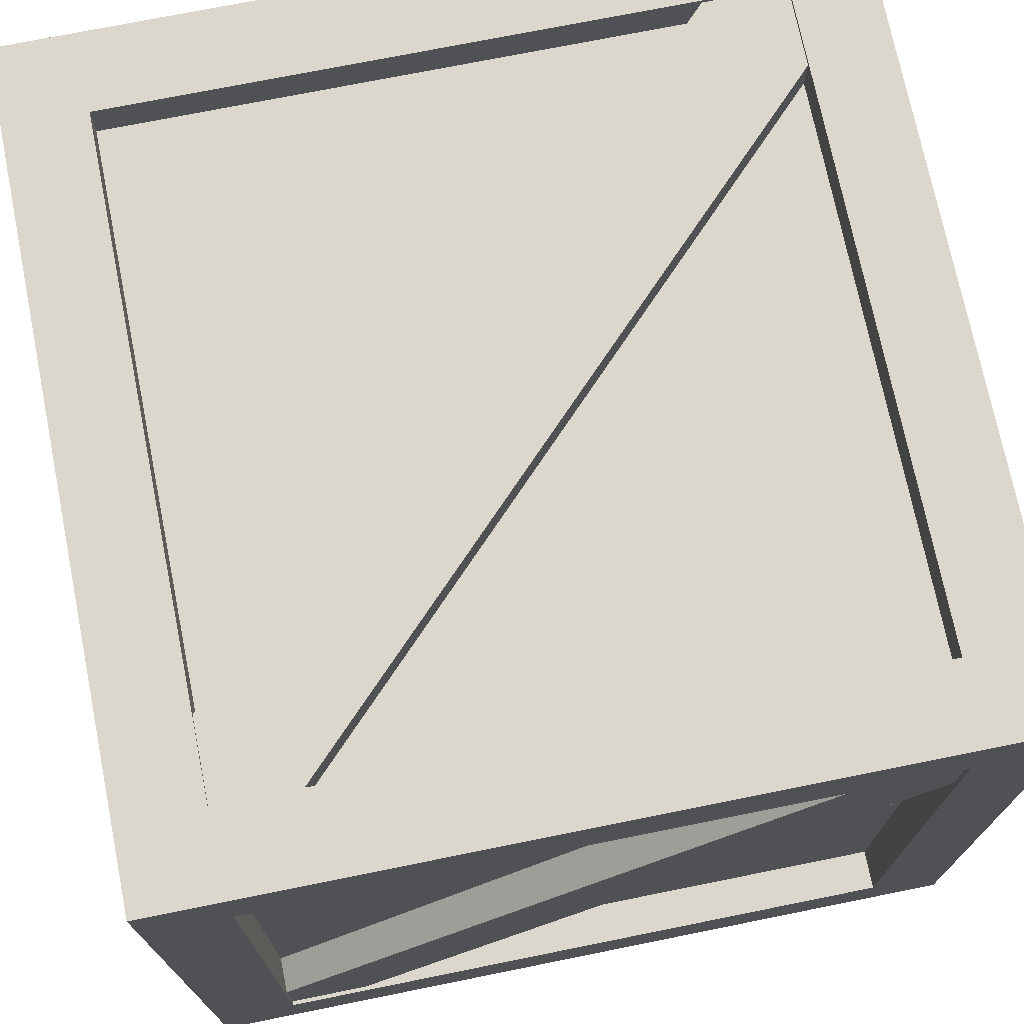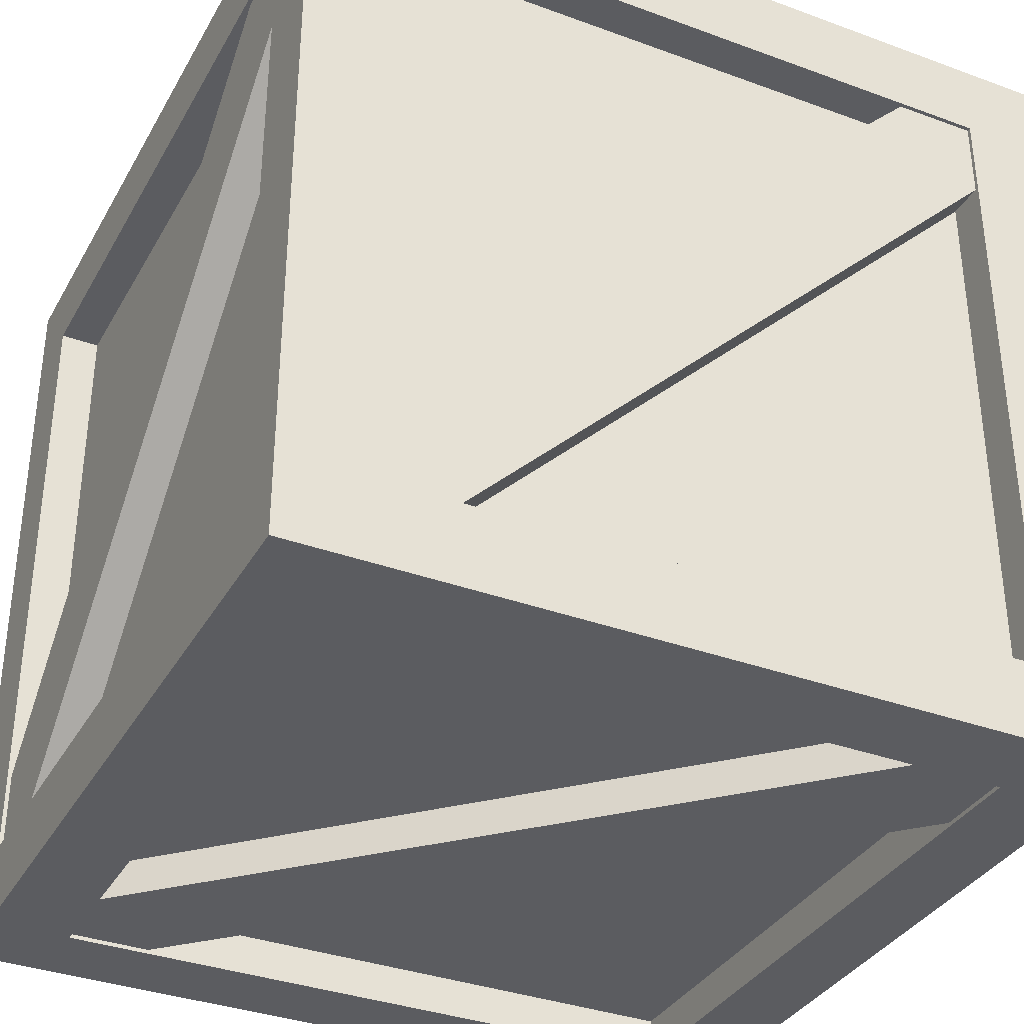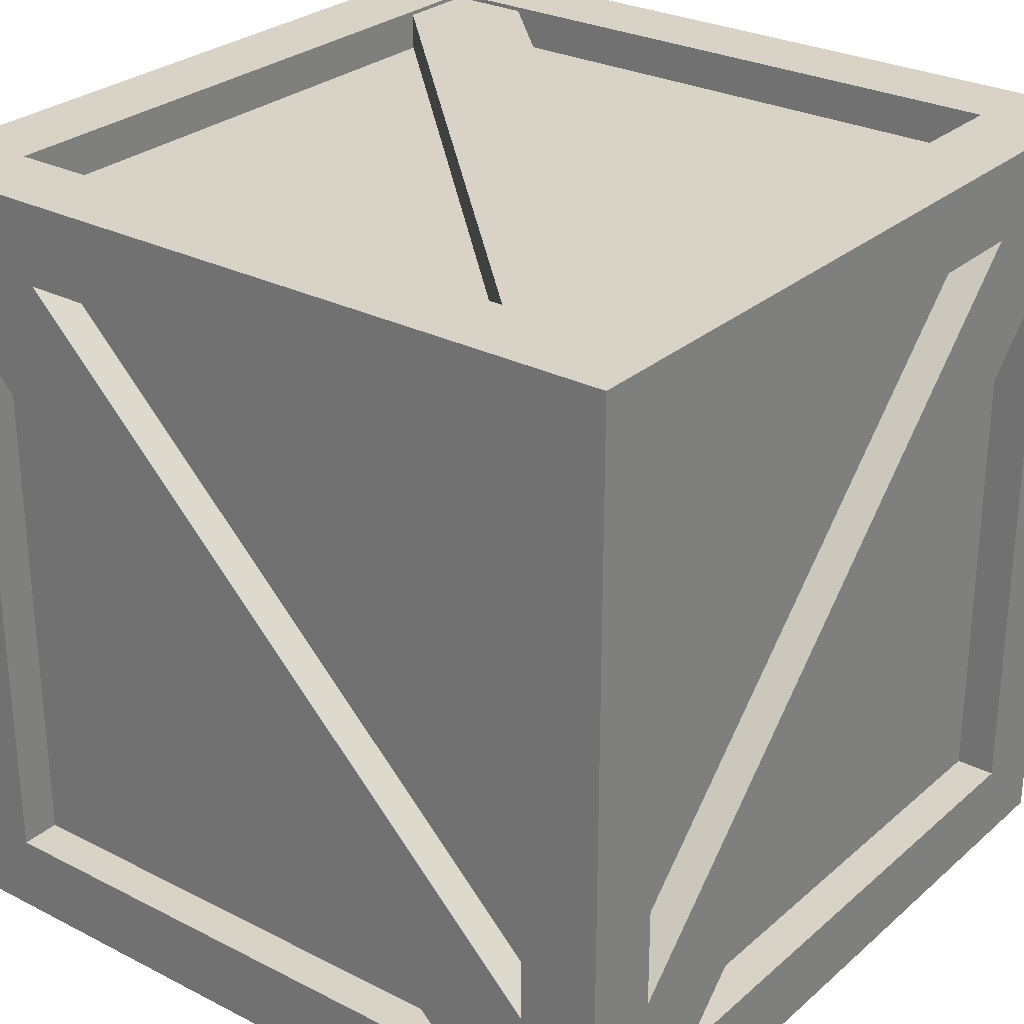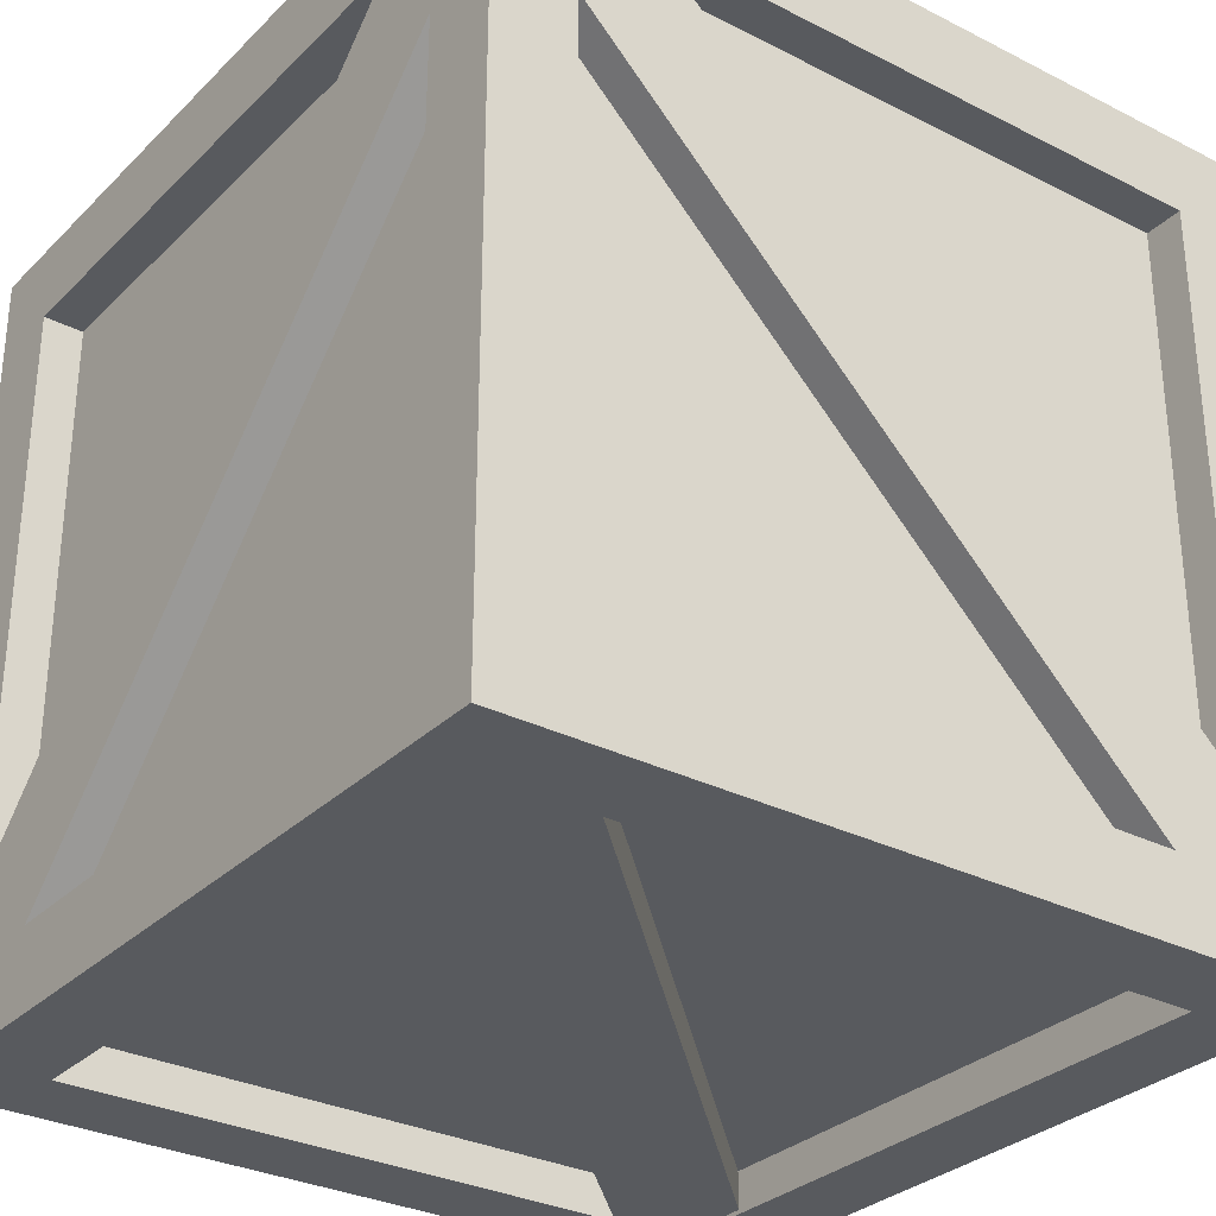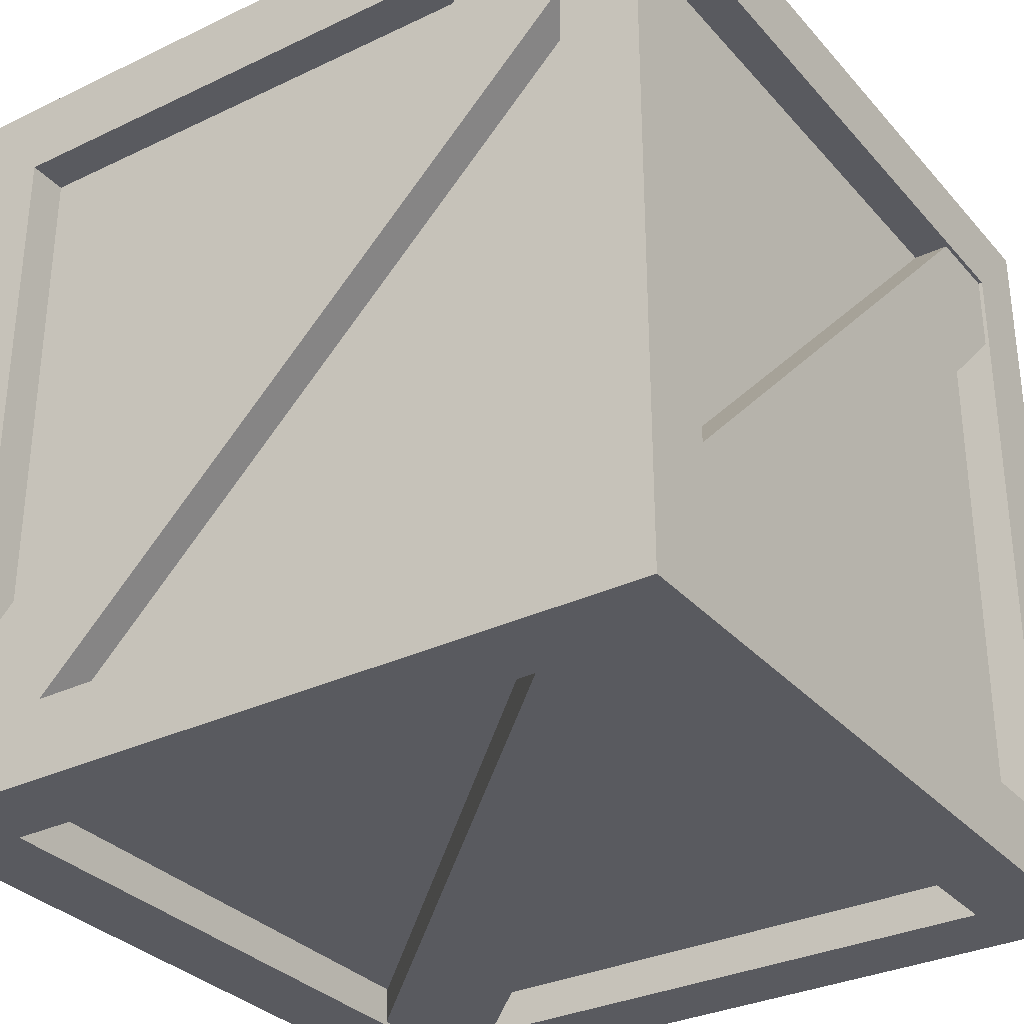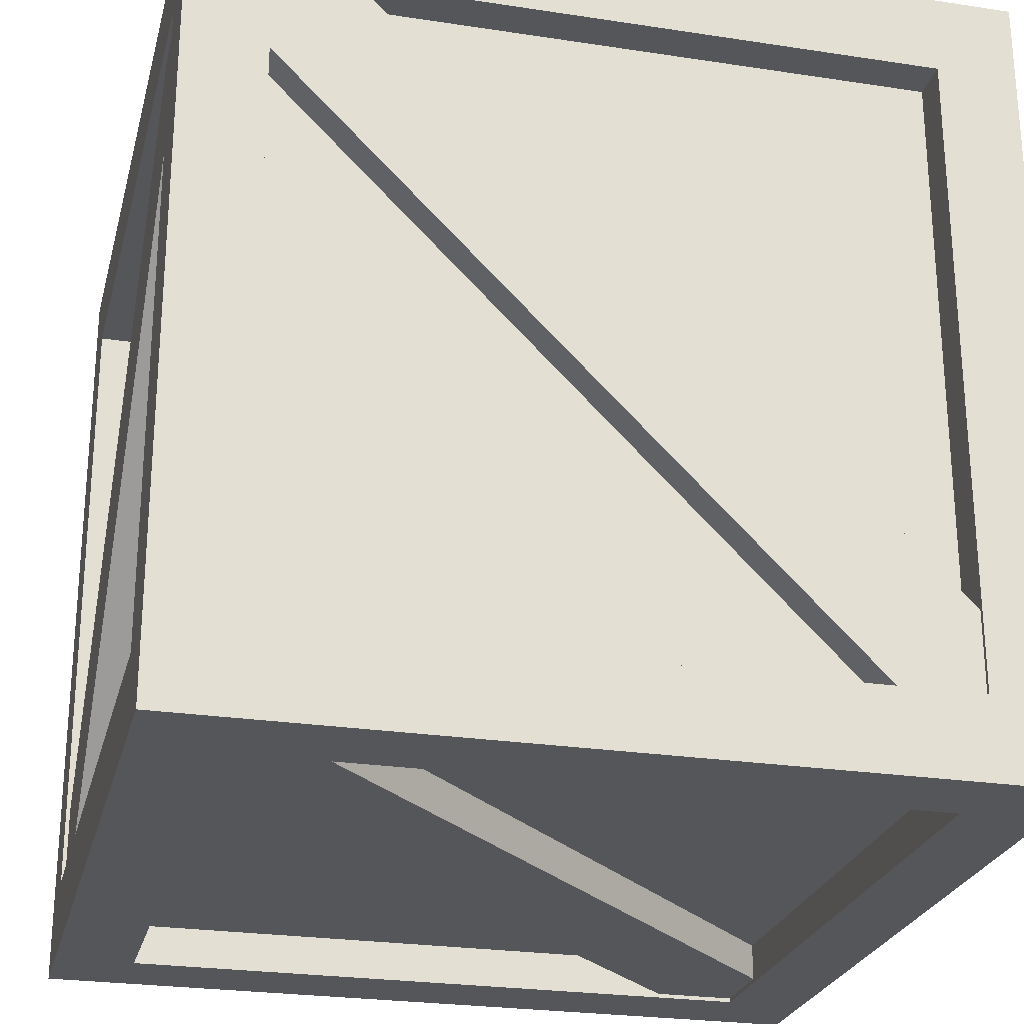
<metadata>
{"format":"obj","ext":"obj","renderer":"f3d","projection":"perspective","resolution":1024,"background":"white","views":[{"elev":72.9,"azim":168.6,"up":"+Y"},{"elev":-35.3,"azim":154.0,"up":"+Y"},{"elev":27.9,"azim":-52.2,"up":"+Z"},{"elev":-30.6,"azim":-126.2,"up":"+Z"},{"elev":-31.9,"azim":33.9,"up":"+Y"},{"elev":-25.4,"azim":76.2,"up":"+Z"}]}
</metadata>
<code>
v -0.8 -0.9 -0.8
v -0.8 -0.9 0.8
v 0.8 -0.9 0.8
v -0.6 -0.99 -0.8
v -0.8 -0.99 -0.6
v 0.8 -0.99 0.6
v 0.6 -0.99 0.8
v 0.8 -0.99 0.8
v -0.8 -0.99 -0.8
v -0.8 -1 -1
v 1 -1 -1
v 0.8 -1 -1
v -1 -1 -1
v 1 -1 -0.8
v -0.8 -1 0.8
v 0.8 -1 0.8
v 0.8 -1 -0.8
v -0.8 -1 -0.8
v 0.8 -0.9 -0.8
v 0.6 -0.9 0.8
v 0.8 -0.9 0.6
v -0.8 -0.9 -0.6
v -0.6 -0.9 -0.8
v 0.8 0.9 -0.8
v 0.8 0.9 0.8
v -0.8 0.9 0.8
v 0.6 0.99 -0.8
v 0.8 0.99 -0.6
v -0.8 0.99 0.6
v -0.6 0.99 0.8
v -0.8 0.99 0.8
v 0.8 0.99 -0.8
v 0.8 1 -1
v 0.8 1 1
v 1 1 1
v 1 1 -1
v 1 1 -0.8
v 0.8 1 0.8
v -0.8 1 0.8
v -0.8 1 -0.8
v 0.8 1 -0.8
v -0.8 0.9 -0.8
v -0.6 0.9 0.8
v -0.8 0.9 0.6
v 0.8 0.9 -0.6
v 0.6 0.9 -0.8
v -0.9 -0.8 -0.8
v -0.9 0.8 -0.8
v -0.9 0.8 0.8
v -0.99 -0.8 -0.6
v -0.99 -0.6 -0.8
v -0.99 0.6 0.8
v -0.99 0.8 0.6
v -0.99 0.8 0.8
v -0.99 -0.8 -0.8
v -1 -1 -0.8
v -1 1 -0.8
v -1 1 -1
v -1 1 1
v -1 0.8 -1
v -1 1 0.8
v -1 -1 0.8
v -1 -0.8 -1
v -1 0.8 -0.8
v -1 0.8 0.8
v -1 -0.8 0.8
v -1 -0.8 -0.8
v -0.9 -0.8 0.8
v -0.9 0.8 0.6
v -0.9 0.6 0.8
v -0.9 -0.6 -0.8
v -0.9 -0.8 -0.6
v 0.8 -0.8 -0.9
v 0.8 0.8 -0.9
v -0.8 0.8 -0.9
v 0.6 -0.8 -0.99
v 0.8 -0.6 -0.99
v -0.8 0.6 -0.99
v -0.6 0.8 -0.99
v -0.8 0.8 -0.99
v 0.8 -0.8 -0.99
v -0.8 1 -1
v 1 -0.8 -1
v 0.8 0.8 -1
v -0.8 0.8 -1
v -0.8 -0.8 -1
v 0.8 -0.8 -1
v -0.8 -0.8 -0.9
v -0.6 0.8 -0.9
v -0.8 0.6 -0.9
v 0.8 -0.6 -0.9
v 0.6 -0.8 -0.9
v 0.9 -0.8 0.8
v 0.9 0.8 0.8
v 0.9 0.8 -0.8
v 0.99 -0.8 0.6
v 0.99 -0.6 0.8
v 0.99 0.6 -0.8
v 0.99 0.8 -0.6
v 0.99 0.8 -0.8
v 0.99 -0.8 0.8
v 1 -1 0.8
v 1 1 0.8
v 1 0.8 -1
v 1 0.8 0.8
v 1 0.8 -0.8
v 1 -0.8 -0.8
v 1 -0.8 0.8
v 0.9 -0.8 -0.8
v 0.9 0.8 -0.6
v 0.9 0.6 -0.8
v 0.9 -0.6 0.8
v 0.9 -0.8 0.6
v -0.8 -0.8 0.9
v -0.8 0.8 0.9
v 0.8 0.8 0.9
v -0.6 -0.8 0.99
v -0.8 -0.6 0.99
v 0.8 0.6 0.99
v 0.6 0.8 0.99
v 0.8 0.8 0.99
v -0.8 -0.8 0.99
v -0.8 -1 1
v -0.8 1 1
v 1 0.8 1
v -1 0.8 1
v 1 -1 1
v 0.8 -1 1
v -1 -1 1
v -1 -0.8 1
v 1 -0.8 1
v -0.8 0.8 1
v 0.8 0.8 1
v 0.8 -0.8 1
v -0.8 -0.8 1
v 0.8 -0.8 0.9
v 0.6 0.8 0.9
v 0.8 0.6 0.9
v -0.8 -0.6 0.9
v -0.6 -0.8 0.9
f 15 18 2
f 21 3 8
f 4 6 8
f 22 1 5
f 3 20 21
f 17 12 11
f 12 17 18
f 16 20 3
f 16 3 21
f 19 23 17
f 23 21 6
f 1 23 9
f 3 20 7
f 20 22 7
f 41 24 45
f 44 26 29
f 32 27 29
f 45 24 32
f 26 43 44
f 41 37 36
f 39 43 26
f 39 26 40
f 42 46 40
f 46 44 27
f 24 46 32
f 26 43 30
f 43 45 28
f 64 67 48
f 70 49 54
f 55 50 51
f 71 47 55
f 69 48 71
f 64 57 60
f 60 63 64
f 65 61 64
f 62 66 56
f 64 48 65
f 65 49 66
f 68 72 66
f 72 70 52
f 47 72 50
f 49 69 53
f 69 71 51
f 87 73 91
f 90 75 78
f 81 76 77
f 91 73 81
f 92 91 73
f 84 74 85
f 85 75 86
f 88 92 86
f 92 90 76
f 73 92 76
f 75 89 79
f 89 91 77
f 105 108 94
f 111 95 100
f 101 96 97
f 112 93 101
f 95 110 111
f 105 94 106
f 106 95 107
f 109 113 107
f 113 111 98
f 93 113 96
f 95 110 99
f 110 112 97
f 132 135 115
f 138 116 121
f 122 117 118
f 139 114 118
f 116 137 138
f 134 128 127
f 135 130 129
f 126 130 135
f 125 133 134
f 128 134 135
f 132 115 133
f 133 116 138
f 136 140 134
f 140 138 119
f 114 140 117
f 116 137 120
f 137 139 120
f 16 102 127
f 15 123 129
f 18 56 13
f 62 56 18
f 16 128 15
f 102 16 17
f 39 61 124
f 38 34 103
f 40 82 58
f 103 37 41
f 39 124 34
f 61 39 57
f 82 40 41
f 65 126 61
f 66 62 130
f 67 63 56
f 126 65 130
f 85 60 82
f 84 33 36
f 86 10 13
f 87 83 11
f 104 83 87
f 85 82 33
f 60 85 63
f 10 86 12
f 106 104 37
f 105 103 35
f 107 14 11
f 108 131 127
f 125 131 108
f 106 37 103
f 104 106 107
f 14 107 108
f 133 125 34
f 132 124 59
f 133 34 124
f 18 1 2
f 1 22 2
f 6 21 8
f 5 9 7
f 9 4 7
f 4 8 7
f 1 9 5
f 20 2 21
f 2 22 21
f 21 22 19
f 22 1 19
f 1 23 19
f 14 17 11
f 10 12 18
f 15 2 16
f 2 20 16
f 17 16 19
f 16 21 19
f 23 1 18
f 17 23 18
f 4 23 6
f 23 4 9
f 8 3 7
f 22 5 7
f 38 41 25
f 41 45 25
f 26 31 29
f 30 28 31
f 28 32 29
f 31 28 29
f 28 45 32
f 43 25 44
f 25 45 44
f 45 24 44
f 24 46 42
f 44 24 42
f 33 41 36
f 38 25 39
f 25 43 39
f 26 44 42
f 40 26 42
f 46 24 41
f 40 46 41
f 44 29 27
f 46 27 32
f 31 26 30
f 30 43 28
f 67 47 48
f 47 71 48
f 52 70 54
f 52 54 53
f 50 52 51
f 52 53 51
f 51 71 55
f 72 71 47
f 70 72 68
f 49 69 70
f 69 71 70
f 71 72 70
f 57 58 60
f 63 67 64
f 61 57 64
f 66 67 56
f 48 69 49
f 65 48 49
f 49 70 68
f 66 49 68
f 72 47 67
f 66 72 67
f 50 72 52
f 55 47 50
f 54 49 53
f 53 69 51
f 84 87 74
f 87 91 74
f 75 80 78
f 78 80 79
f 76 78 79
f 77 76 79
f 77 91 81
f 75 89 90
f 74 91 92
f 89 74 90
f 74 92 90
f 92 88 90
f 74 89 75
f 85 74 75
f 75 90 88
f 86 75 88
f 92 73 87
f 86 92 87
f 90 78 76
f 81 73 76
f 80 75 79
f 79 89 77
f 108 93 94
f 93 112 94
f 98 111 100
f 96 98 97
f 98 100 99
f 97 98 99
f 97 112 101
f 110 94 111
f 94 112 111
f 112 93 111
f 93 113 109
f 111 93 109
f 94 110 95
f 106 94 95
f 95 111 109
f 107 95 109
f 113 93 108
f 107 113 108
f 96 113 98
f 101 93 96
f 100 95 99
f 99 110 97
f 135 114 115
f 114 139 115
f 119 138 121
f 117 119 118
f 119 121 120
f 118 119 120
f 114 122 118
f 137 115 138
f 115 139 138
f 139 114 138
f 114 140 136
f 138 114 136
f 131 134 127
f 123 135 129
f 132 126 135
f 131 125 134
f 123 128 135
f 115 137 116
f 133 115 116
f 134 133 136
f 133 138 136
f 140 114 135
f 134 140 135
f 117 140 119
f 122 114 117
f 121 116 120
f 139 118 120
f 128 16 127
f 62 15 129
f 10 18 13
f 15 62 18
f 128 123 15
f 14 102 17
f 61 59 124
f 34 35 103
f 57 40 58
f 38 103 41
f 38 39 34
f 39 40 57
f 33 82 41
f 126 59 61
f 62 129 130
f 63 13 56
f 65 66 130
f 60 58 82
f 104 84 36
f 63 86 13
f 12 87 11
f 84 104 87
f 84 85 33
f 85 86 63
f 86 87 12
f 104 36 37
f 125 105 35
f 83 107 11
f 102 108 127
f 105 125 108
f 105 106 103
f 83 104 107
f 102 14 108
f 125 35 34
f 126 132 59
f 132 133 124

</code>
